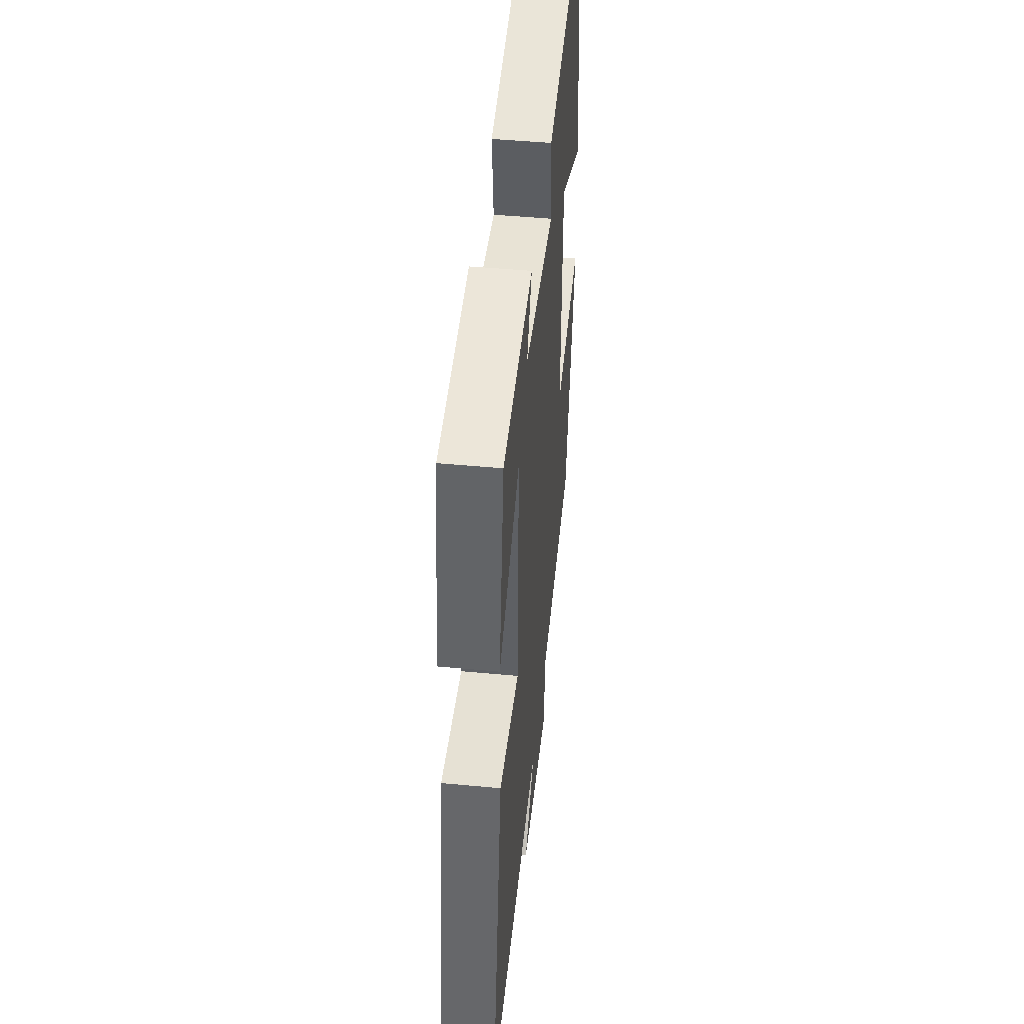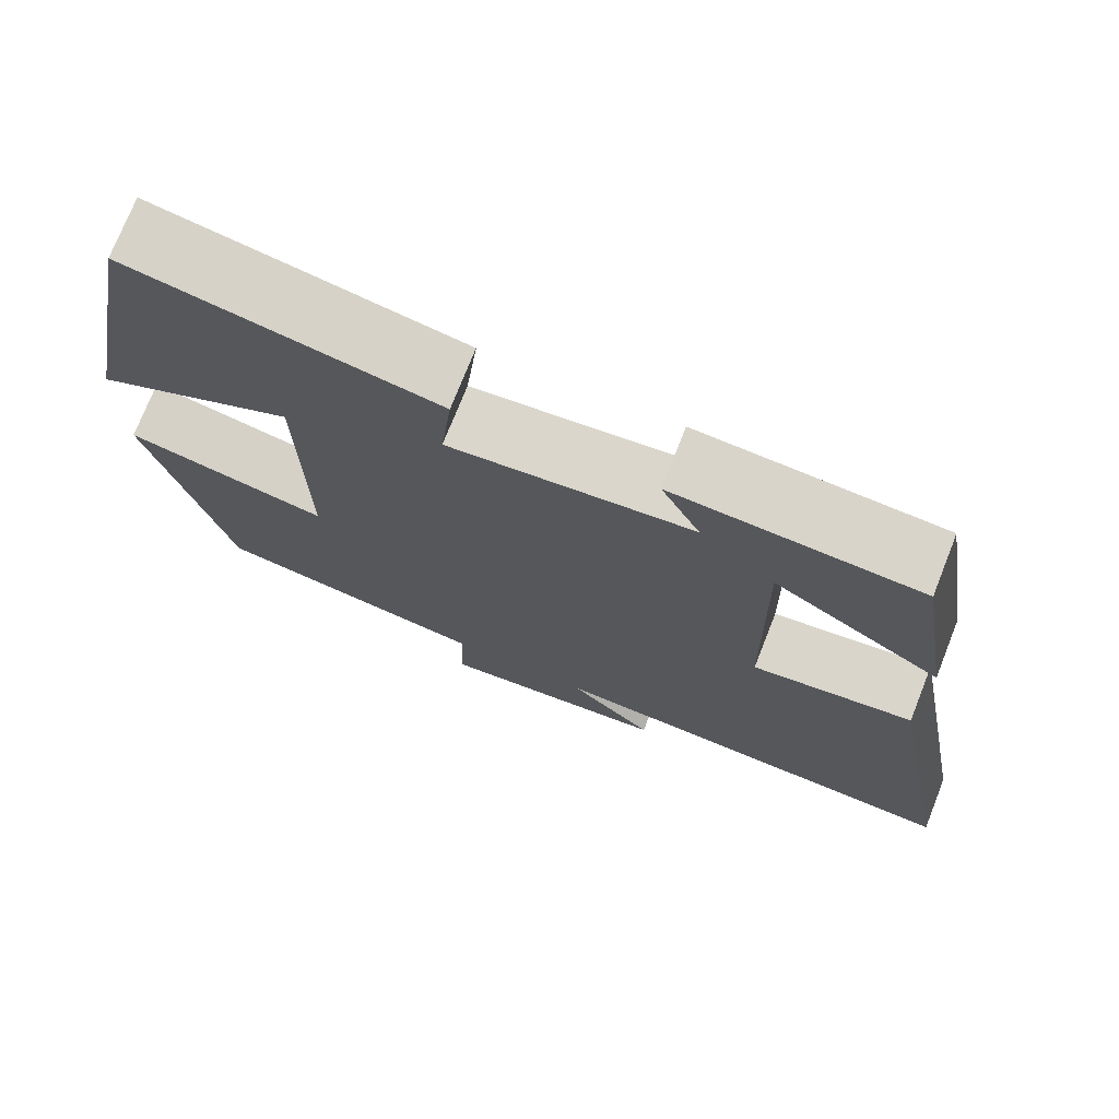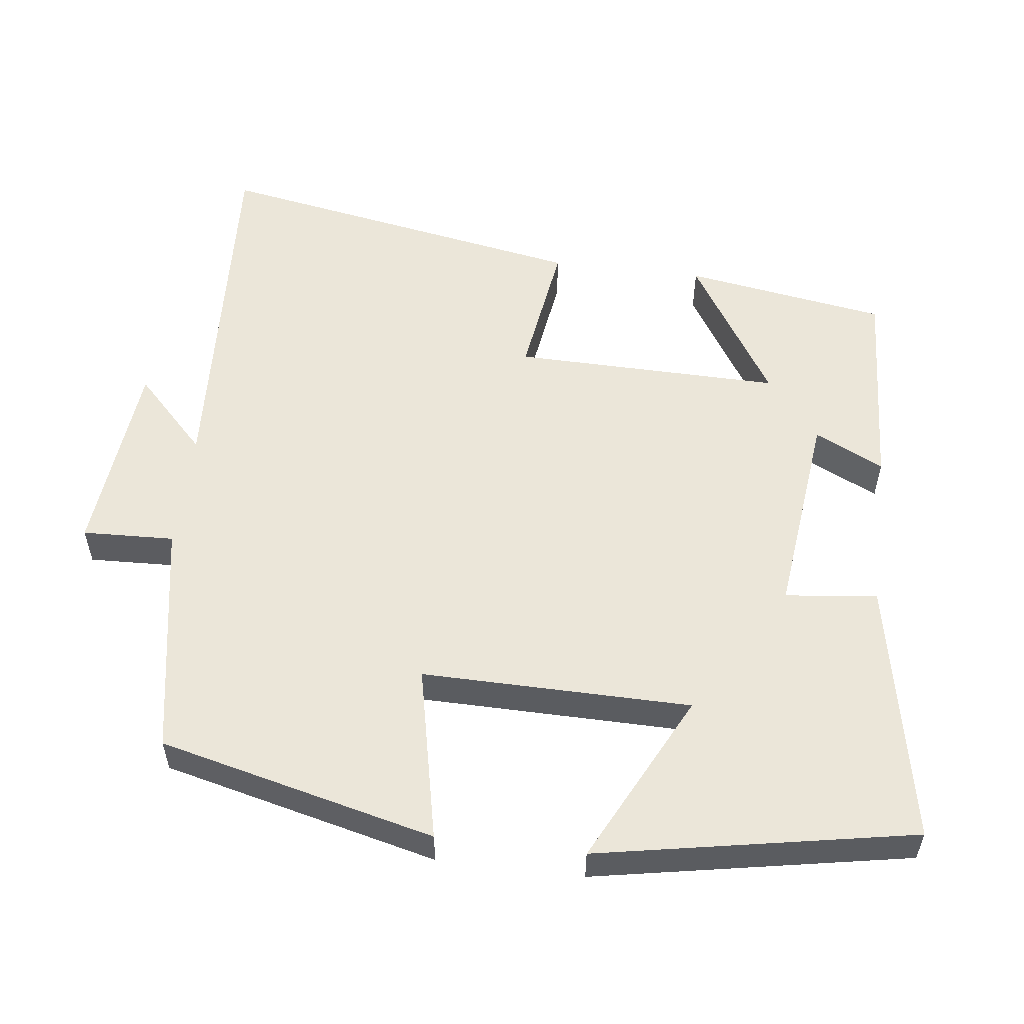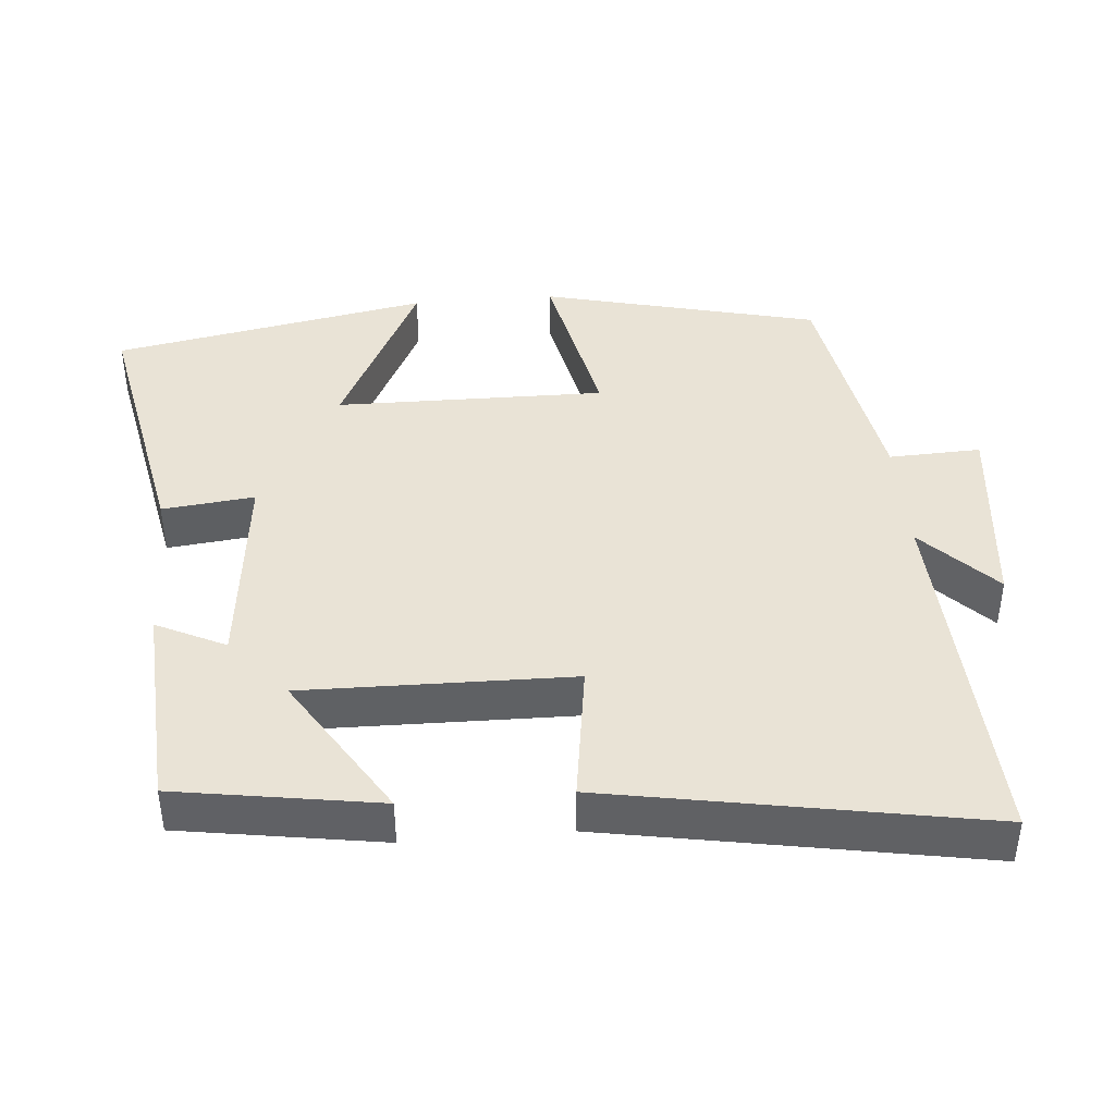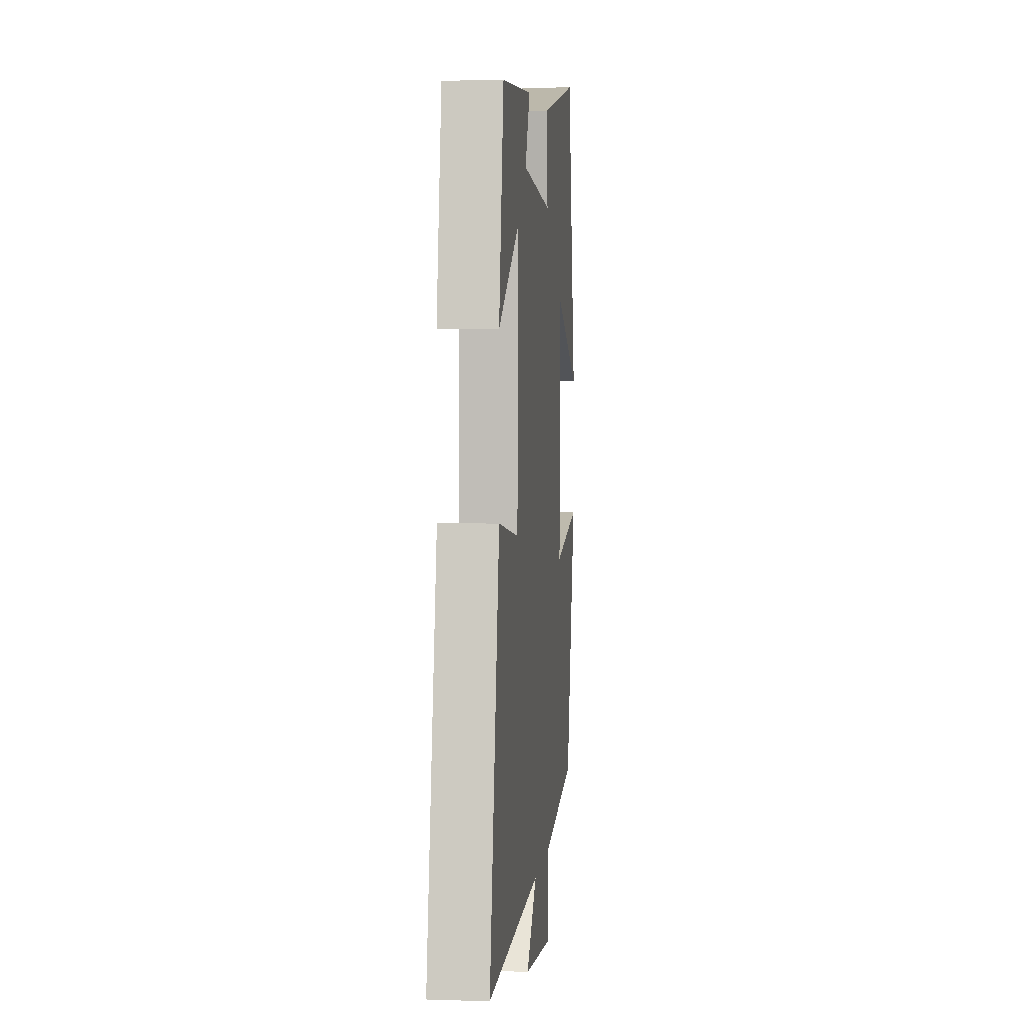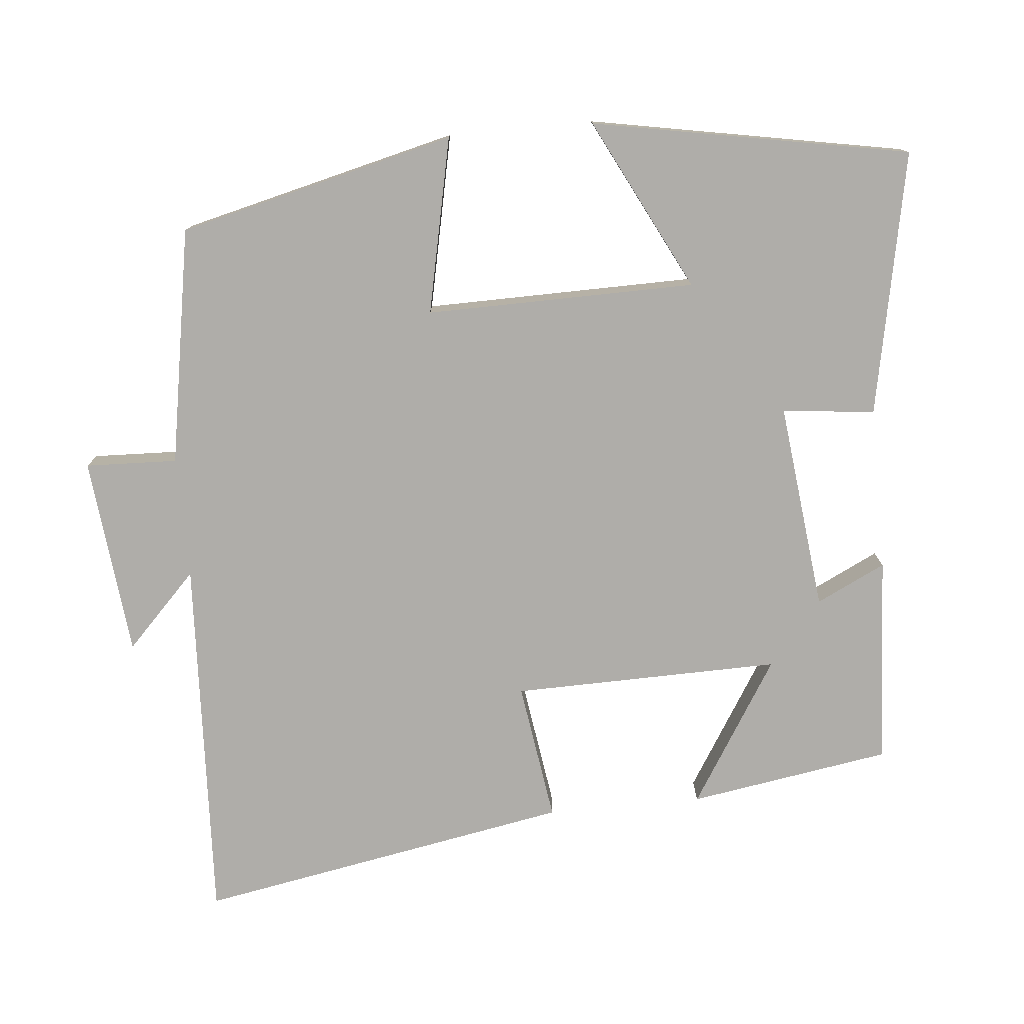
<metadata>
{"format":"obj","ext":"obj","renderer":"f3d","projection":"perspective","resolution":1024,"background":"white","views":[{"elev":47.2,"azim":96.1,"up":"+Z"},{"elev":74.1,"azim":21.6,"up":"+Z"},{"elev":55.4,"azim":-83.0,"up":"+Y"},{"elev":42.0,"azim":85.1,"up":"+Y"},{"elev":3.7,"azim":96.2,"up":"+Z"},{"elev":-77.2,"azim":-84.5,"up":"+Y"}]}
</metadata>
<code>
v 0.456 0.07 0.483
v 0.5 0.07 0.205
v 0.302 0.07 0.329
v 0.308 0.07 -0.039
v 0.5 0.07 -0.011
v 0.592 0.07 -0.526
v 0.085 0.07 -0.5
v 0.186 0.07 -0.598
v -0.088 0.07 -0.626
v -0.083 0.07 -0.5
v -0.408 0.07 -0.443
v -0.5 0.07 -0.063
v -0.26 0.07 -0.114
v -0.264 0.07 0.256
v -0.5 0.07 0.137
v -0.419 0.07 0.571
v -0.058 0.07 0.5
v -0.072 0.07 0.373
v 0.214 0.07 0.405
v 0.168 0.07 0.5
v 0.456 0 0.483
v 0.5 0 0.205
v 0.302 0 0.329
v 0.308 0 -0.039
v 0.5 0 -0.011
v 0.592 0 -0.526
v 0.085 0 -0.5
v 0.186 0 -0.598
v -0.088 0 -0.626
v -0.083 0 -0.5
v -0.408 0 -0.443
v -0.5 0 -0.063
v -0.26 0 -0.114
v -0.264 0 0.256
v -0.5 0 0.137
v -0.419 0 0.571
v -0.058 0 0.5
v -0.072 0 0.373
v 0.214 0 0.405
v 0.168 0 0.5
f 1 2 3
f 20 1 3
f 19 20 3
f 18 19 3 4
f 16 17 18
f 15 16 18
f 14 15 18
f 13 14 18 4
f 10 11 12 13
f 10 13 4
f 7 8 9 10
f 7 10 4 5
f 5 6 7
f 23 22 21
f 23 21 40
f 23 40 39
f 24 23 39 38
f 38 37 36
f 38 36 35
f 38 35 34
f 24 38 34 33
f 33 32 31 30
f 24 33 30
f 30 29 28 27
f 25 24 30 27
f 27 26 25
f 1 21 22 2
f 2 22 23 3
f 3 23 24 4
f 4 24 25 5
f 5 25 26 6
f 6 26 27 7
f 7 27 28 8
f 8 28 29 9
f 9 29 30 10
f 10 30 31 11
f 11 31 32 12
f 12 32 33 13
f 13 33 34 14
f 14 34 35 15
f 15 35 36 16
f 16 36 37 17
f 17 37 38 18
f 18 38 39 19
f 19 39 40 20
f 20 40 21 1

</code>
